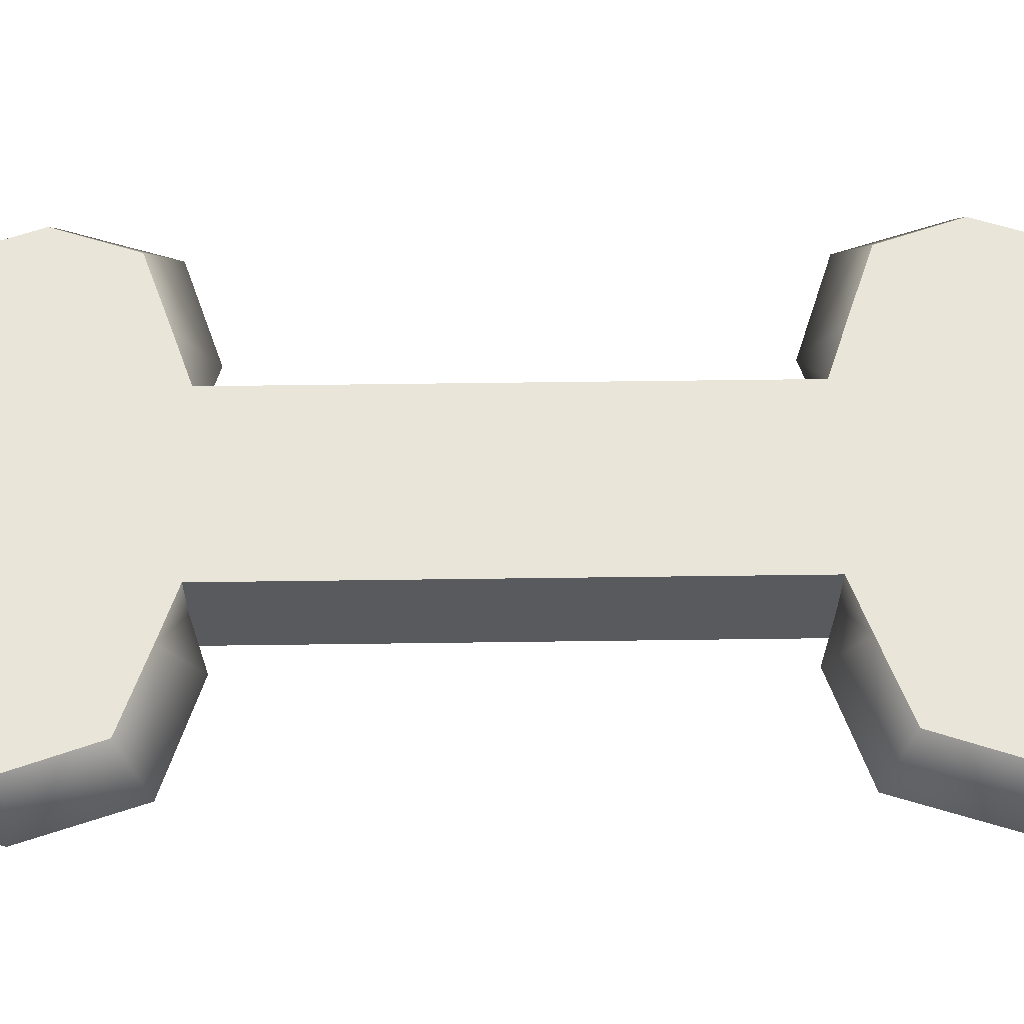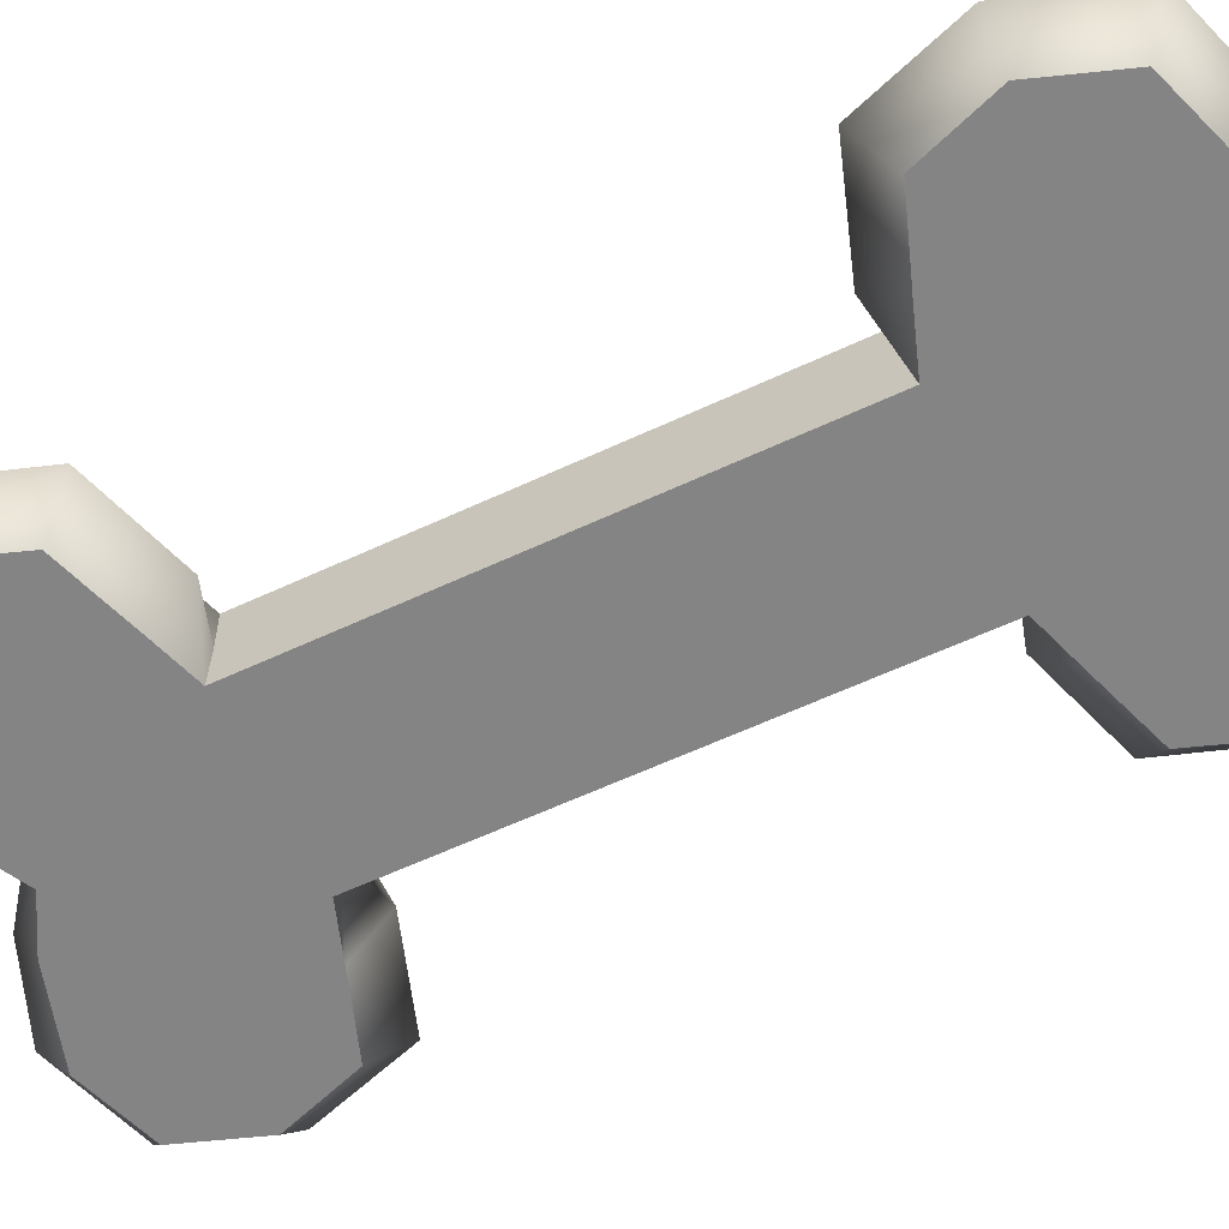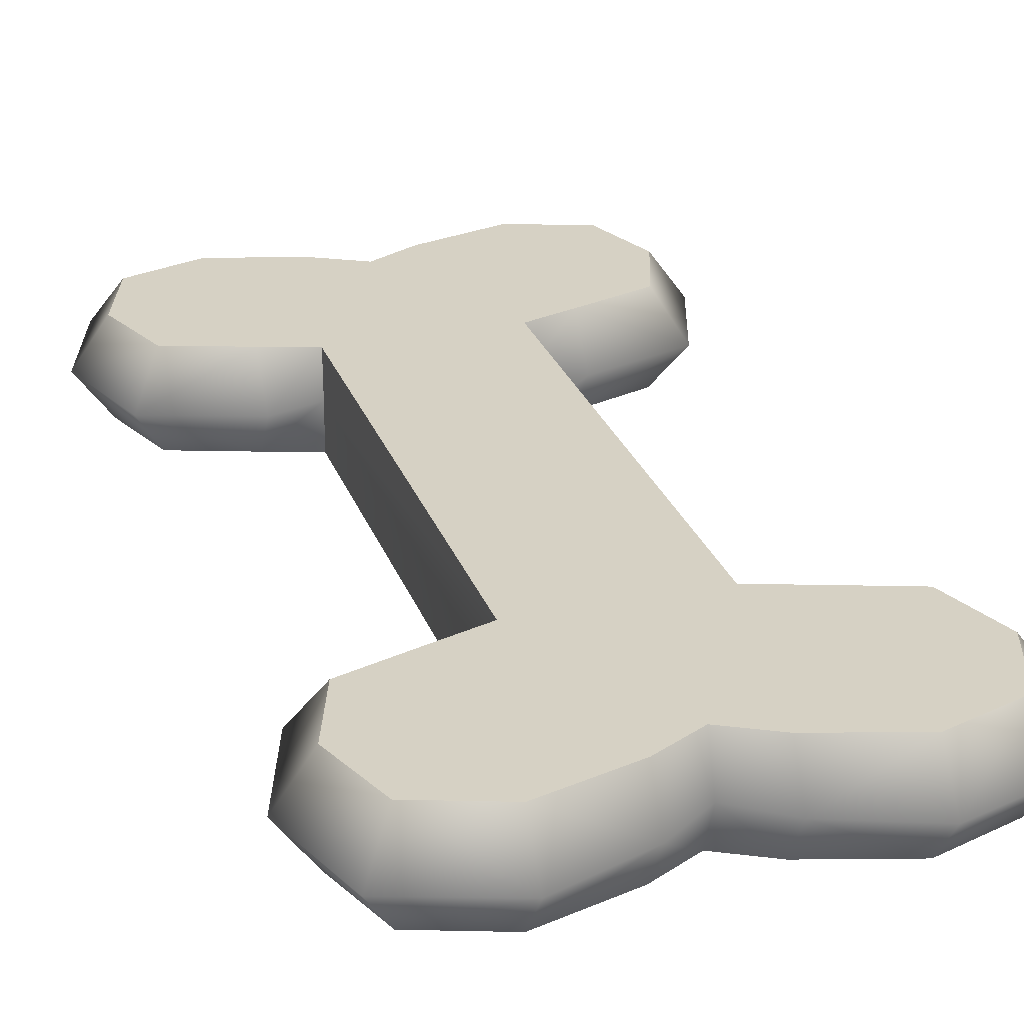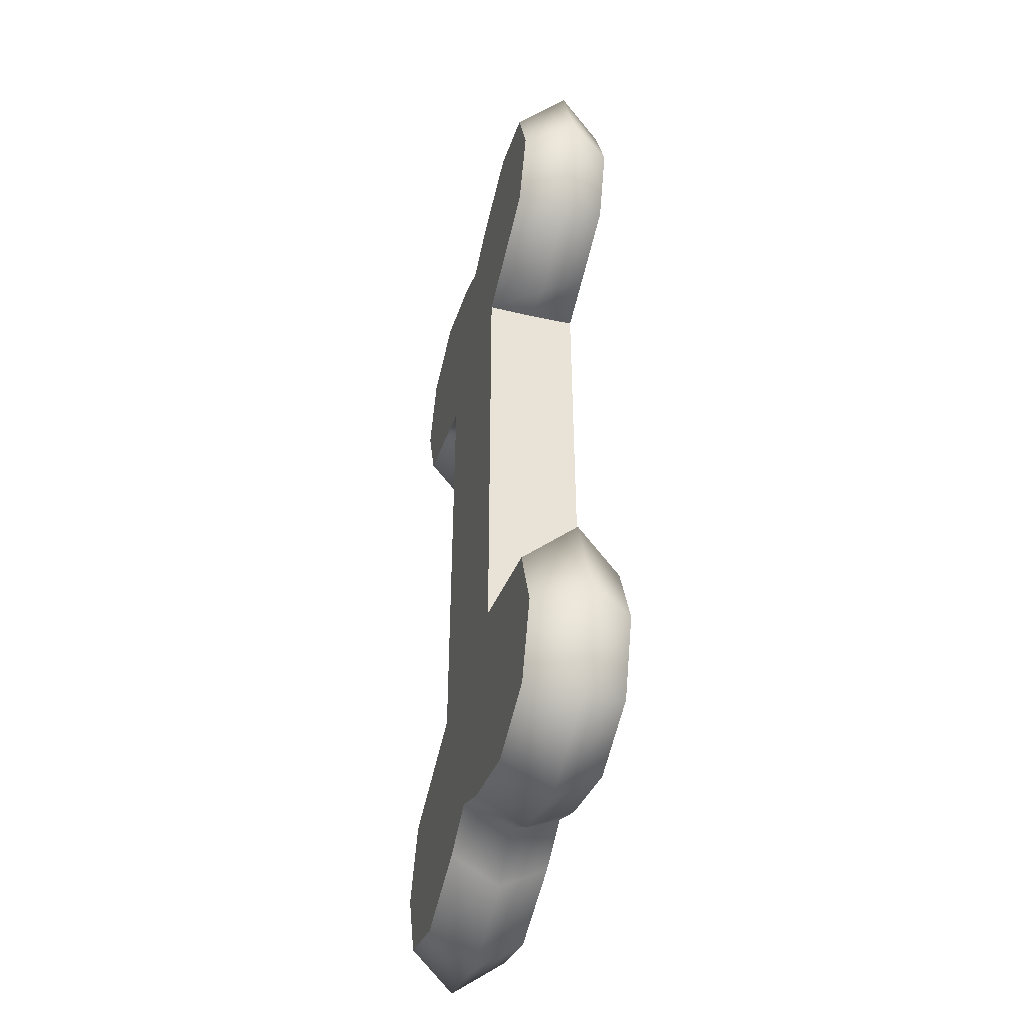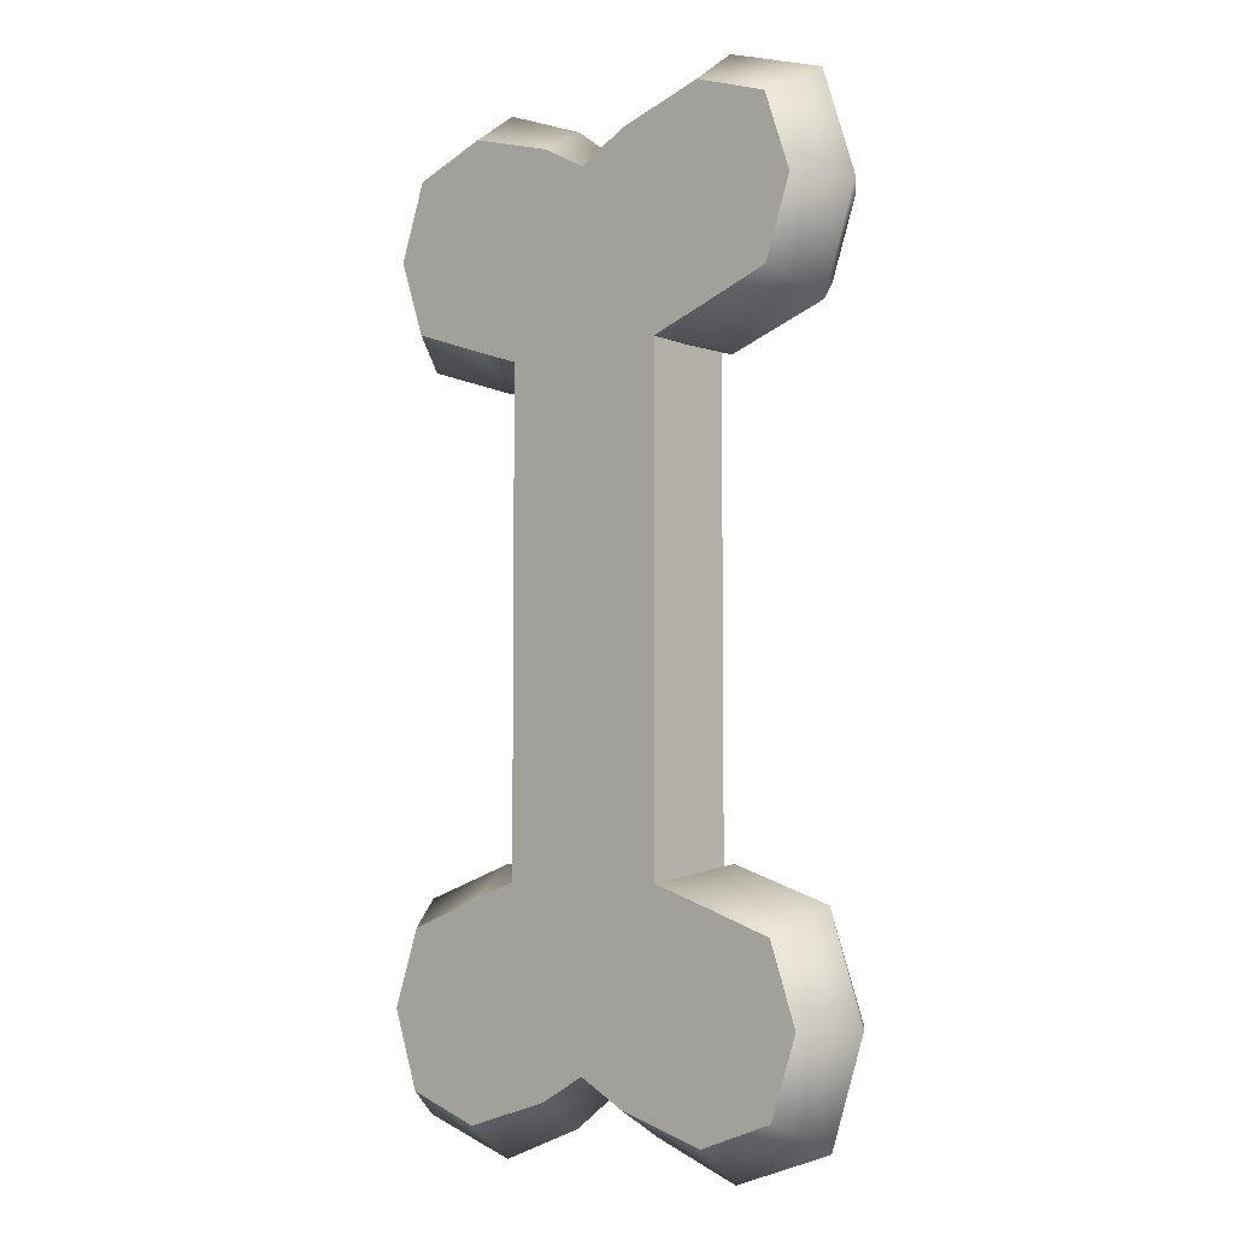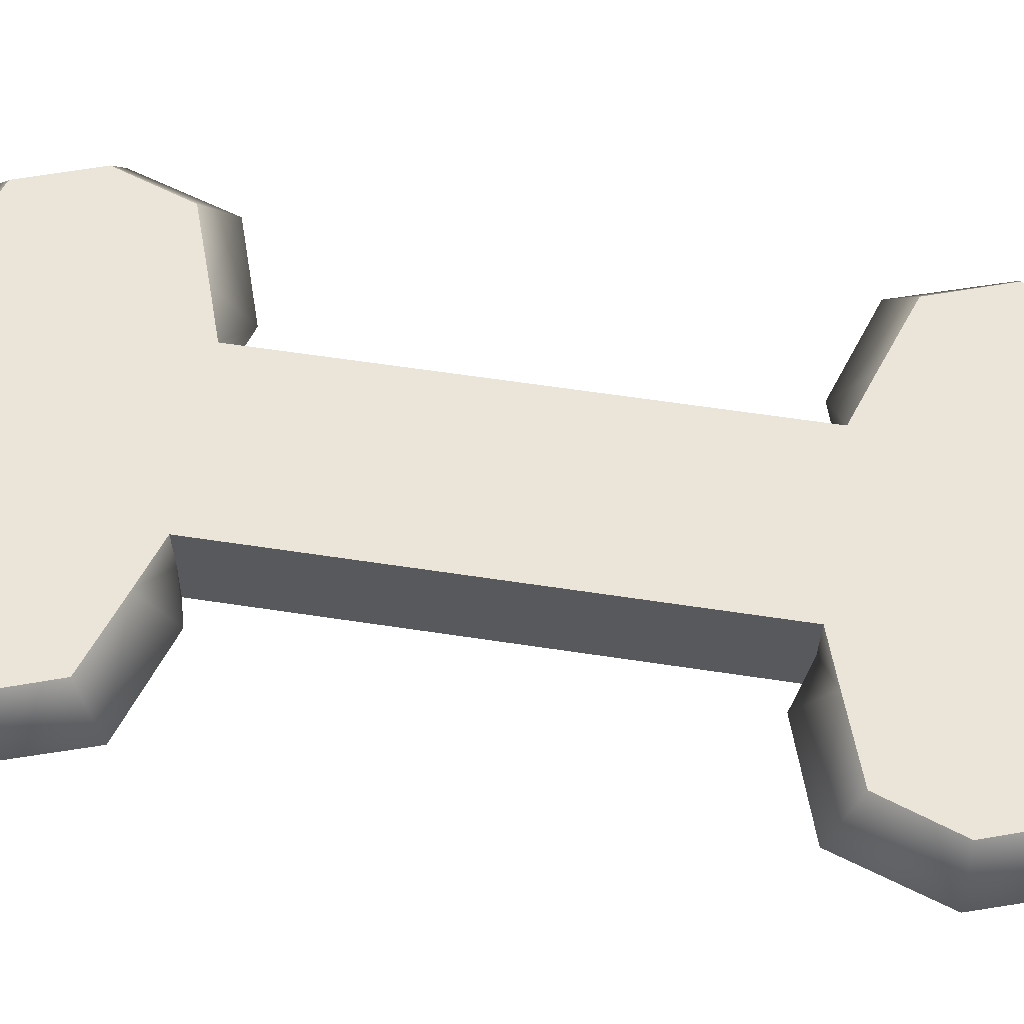
<metadata>
{"format":"obj","ext":"obj","renderer":"f3d","projection":"perspective","resolution":1024,"background":"white","views":[{"elev":58.1,"azim":89.2,"up":"+Y"},{"elev":-61.5,"azim":115.3,"up":"+Y"},{"elev":26.6,"azim":-17.4,"up":"+Y"},{"elev":-45.9,"azim":75.2,"up":"+Z"},{"elev":-5.7,"azim":42.0,"up":"+Z"},{"elev":59.0,"azim":99.0,"up":"+Y"}]}
</metadata>
<code>
g default
v -0.0239 -0.02373 0.2199
v -0.1071 -0.02373 0.2199
v -0.1071 -0.02373 0.1434
v -0.0239 -0.02373 0.1816
v -0.1205 -0 0.13
v -0.1205 -0 0.2333
v -0.06883 -0.02373 0.2333
v -0.0239 -0 0.2333
v -0.1205 -0.02373 0.1816
v -0.06883 -0.02373 0.13
v -0.06883 -0 0.2505
v -0.06883 -0.02373 0.1816
v -0.06883 -0 0.1128
v -0.1377 -0 0.1816
v 0.0239 -0.02373 0.2199
v 0.1071 -0.02373 0.2199
v 0.1071 -0.02373 0.1434
v 0.0239 -0.02373 0.1816
v 0.1205 -0 0.13
v 0.1205 -0 0.2333
v 0.06883 -0.02373 0.2333
v 0.0239 -0 0.2333
v 0.1205 -0.02373 0.1816
v 0.06883 -0.02373 0.13
v 0.06883 -0 0.2505
v 0.06883 -0.02373 0.1816
v 0.06883 -0 0.1128
v 0.1377 -0 0.1816
v -0 -0 0.2157
v 0 -0.02373 0.2069
v 0 -0.02373 0.1816
v -0.0239 -0.02373 0.1209
v -0.04339 -0.02373 0.1213
v -0.04339 -0 0.1209
v 0.0239 -0.02373 0.1209
v 0.04339 -0 0.1209
v 0.04339 -0.02373 0.1213
v 0 -0.02373 0.1209
v -0.0239 -0.02373 -0.2199
v -0.1071 -0.02373 -0.2199
v -0.1071 -0.02373 -0.1434
v -0.0239 -0.02373 -0.1816
v -0.1205 -0 -0.13
v -0.1205 -0 -0.2333
v -0.06883 -0.02373 -0.2333
v -0.0239 -0 -0.2333
v -0.1205 -0.02373 -0.1816
v -0.06883 -0.02373 -0.13
v -0.06883 -0 -0.2505
v -0.06883 -0.02373 -0.1816
v -0.06883 -0 -0.1128
v -0.1377 -0 -0.1816
v 0.0239 -0.02373 -0.2199
v 0.1071 -0.02373 -0.2199
v 0.1071 -0.02373 -0.1434
v 0.0239 -0.02373 -0.1816
v 0.1205 -0 -0.13
v 0.1205 -0 -0.2333
v 0.06883 -0.02373 -0.2333
v 0.0239 -0 -0.2333
v 0.1205 -0.02373 -0.1816
v 0.06883 -0.02373 -0.13
v 0.06883 -0 -0.2505
v 0.06883 -0.02373 -0.1816
v 0.06883 -0 -0.1128
v 0.1377 -0 -0.1816
v -0 -0 -0.2157
v 0 -0.02373 -0.2069
v 0 -0.02373 -0.1816
v -0.0239 -0.02373 -0.1209
v -0.04339 -0.02373 -0.1213
v -0.04339 -0 -0.1209
v 0.0239 -0.02373 -0.1209
v 0.04339 -0 -0.1209
v 0.04339 -0.02373 -0.1213
v 0 -0.02373 -0.1209
v 0.0239 0.02373 0.2199
v 0.1071 0.02373 0.2199
v 0.1071 0.02373 0.1434
v 0.0239 0.02373 0.1816
v 0.06883 0.02373 0.2333
v 0.1205 0.02373 0.1816
v 0.06883 0.02373 0.13
v 0.06883 0.02373 0.1816
v -0.0239 0.02373 0.2199
v -0.1071 0.02373 0.2199
v -0.1071 0.02373 0.1434
v -0.0239 0.02373 0.1816
v -0.06883 0.02373 0.2333
v -0.1205 0.02373 0.1816
v -0.06883 0.02373 0.13
v -0.06883 0.02373 0.1816
v 0 0.02373 0.2069
v 0 0.02373 0.1816
v 0.0239 0.02373 0.1209
v 0.04339 0.02373 0.1213
v -0.0239 0.02373 0.1209
v -0.04339 0.02373 0.1213
v 0 0.02373 0.1209
v 0.0239 0.02373 -0.2199
v 0.1071 0.02373 -0.2199
v 0.1071 0.02373 -0.1434
v 0.0239 0.02373 -0.1816
v 0.06883 0.02373 -0.2333
v 0.1205 0.02373 -0.1816
v 0.06883 0.02373 -0.13
v 0.06883 0.02373 -0.1816
v -0.0239 0.02373 -0.2199
v -0.1071 0.02373 -0.2199
v -0.1071 0.02373 -0.1434
v -0.0239 0.02373 -0.1816
v -0.06883 0.02373 -0.2333
v -0.1205 0.02373 -0.1816
v -0.06883 0.02373 -0.13
v -0.06883 0.02373 -0.1816
v 0 0.02373 -0.2069
v 0 0.02373 -0.1816
v 0.0239 0.02373 -0.1209
v 0.04339 0.02373 -0.1213
v -0.0239 0.02373 -0.1209
v -0.04339 0.02373 -0.1213
v 0 0.02373 -0.1209
g SM_DoggyTreat
f 11 6 2 7
f 8 11 7 1
f 1 7 12 4
f 7 2 9 12
f 12 9 3 10
f 10 3 5 13
f 14 5 3 9
f 6 14 9 2
f 25 21 16 20
f 22 15 21 25
f 15 18 26 21
f 21 26 23 16
f 26 24 17 23
f 35 37 24 26 18
f 24 27 19 17
f 28 23 17 19
f 20 16 23 28
f 29 30 15 22
f 30 31 18 15
f 8 1 30 29
f 1 4 31 30
f 32 38 31 4
f 10 13 34 33
f 27 24 37 36
f 33 34 72 71
f 36 37 75 74
f 37 35 73 75
f 35 38 76 73
f 38 32 70 76
f 35 18 31 38
f 32 4 12 10 33
f 49 45 40 44
f 46 39 45 49
f 39 42 50 45
f 45 50 47 40
f 50 48 41 47
f 48 51 43 41
f 52 47 41 43
f 44 40 47 52
f 63 58 54 59
f 60 63 59 53
f 53 59 64 56
f 59 54 61 64
f 64 61 55 62
f 73 56 64 62 75
f 62 55 57 65
f 66 57 55 61
f 58 66 61 54
f 67 60 53 68
f 68 53 56 69
f 46 67 68 39
f 39 68 69 42
f 70 42 69 76
f 48 71 72 51
f 65 74 75 62
f 33 71 70 32
f 73 76 69 56
f 70 71 48 50 42
f 25 20 78 81
f 22 25 81 77
f 77 81 84 80
f 81 78 82 84
f 84 82 79 83
f 83 79 19 27
f 28 19 79 82
f 20 28 82 78
f 11 89 86 6
f 8 85 89 11
f 85 88 92 89
f 89 92 90 86
f 92 91 87 90
f 97 98 91 92 88
f 91 13 5 87
f 14 90 87 5
f 6 86 90 14
f 29 93 85 8
f 93 94 88 85
f 22 77 93 29
f 77 80 94 93
f 95 99 94 80
f 83 27 36 96
f 13 91 98 34
f 96 36 74 119
f 72 34 98 121
f 98 97 120 121
f 97 99 122 120
f 99 95 118 122
f 97 88 94 99
f 95 80 84 83 96
f 63 104 101 58
f 60 100 104 63
f 100 103 107 104
f 104 107 105 101
f 107 106 102 105
f 106 65 57 102
f 66 105 102 57
f 58 101 105 66
f 49 44 109 112
f 46 49 112 108
f 108 112 115 111
f 112 109 113 115
f 115 113 110 114
f 120 111 115 114 121
f 114 110 43 51
f 52 43 110 113
f 44 52 113 109
f 67 46 108 116
f 116 108 111 117
f 60 67 116 100
f 100 116 117 103
f 118 103 117 122
f 106 119 74 65
f 51 72 121 114
f 96 119 118 95
f 120 122 117 111
f 118 119 106 107 103

</code>
